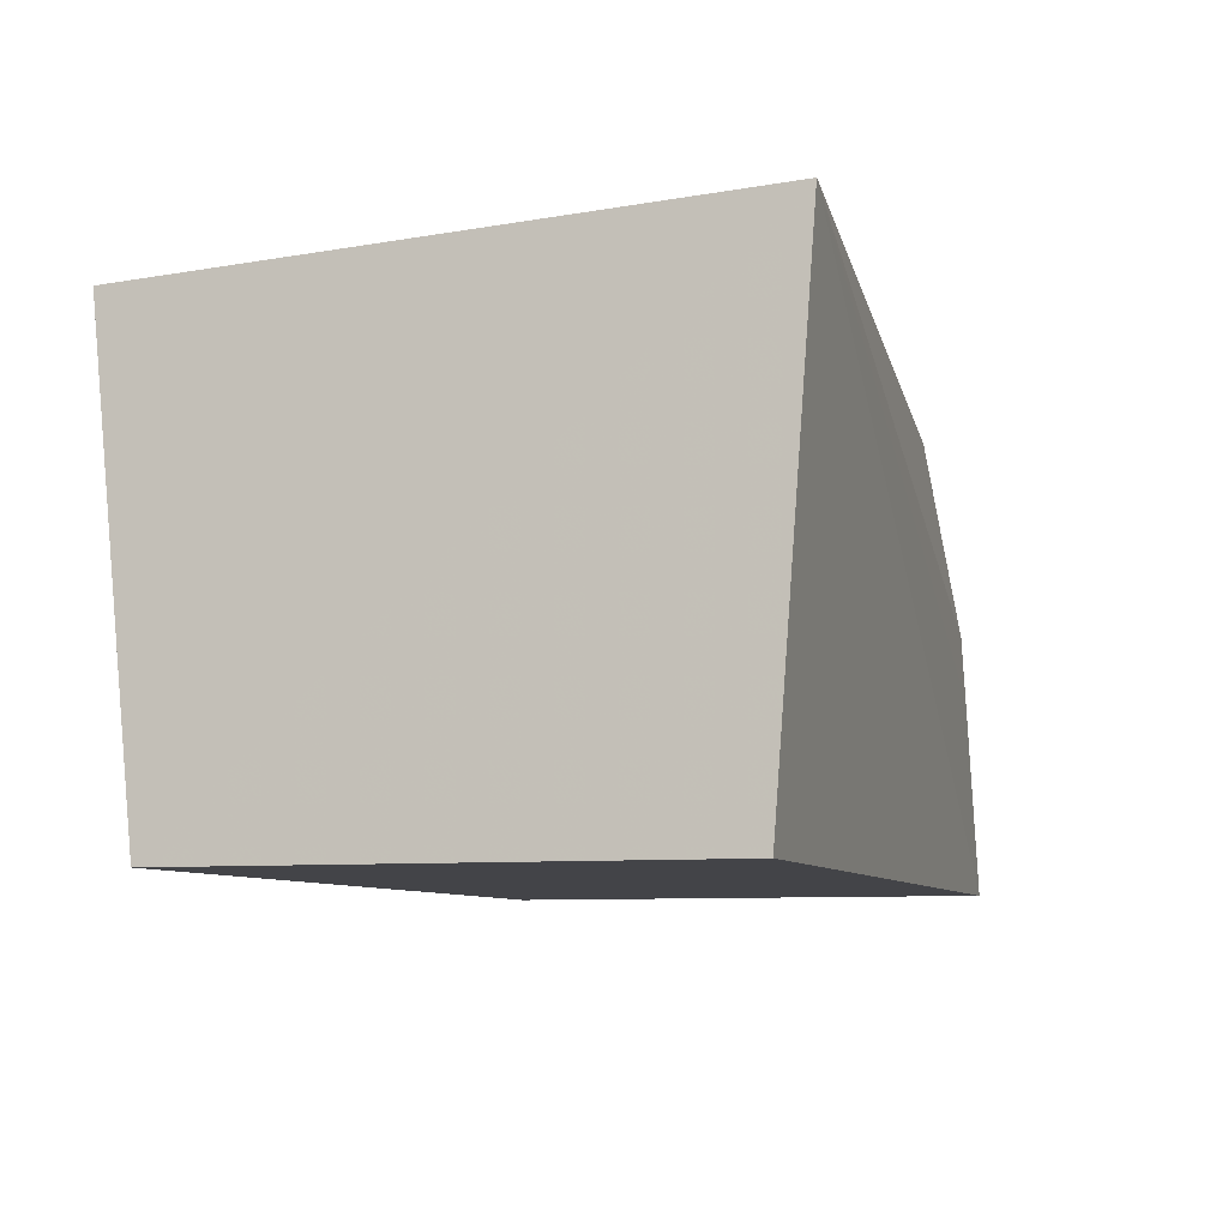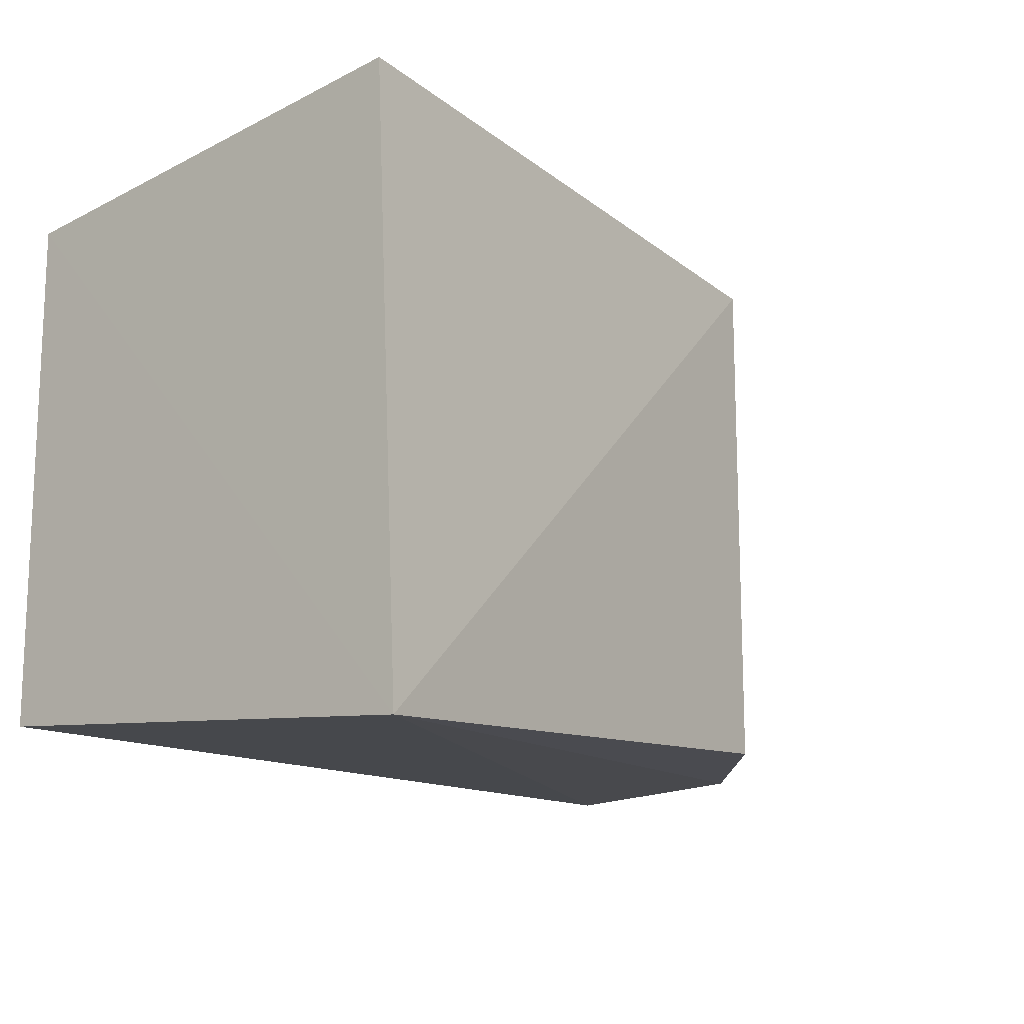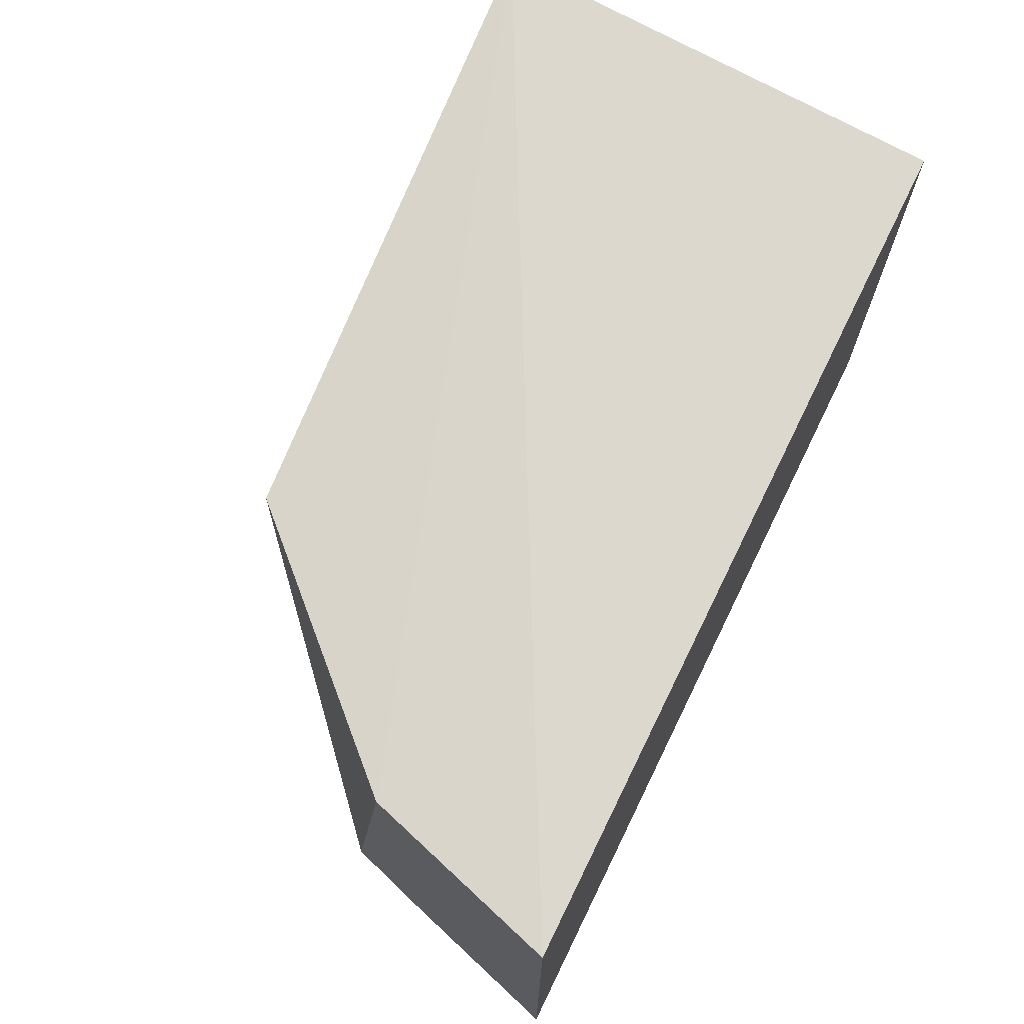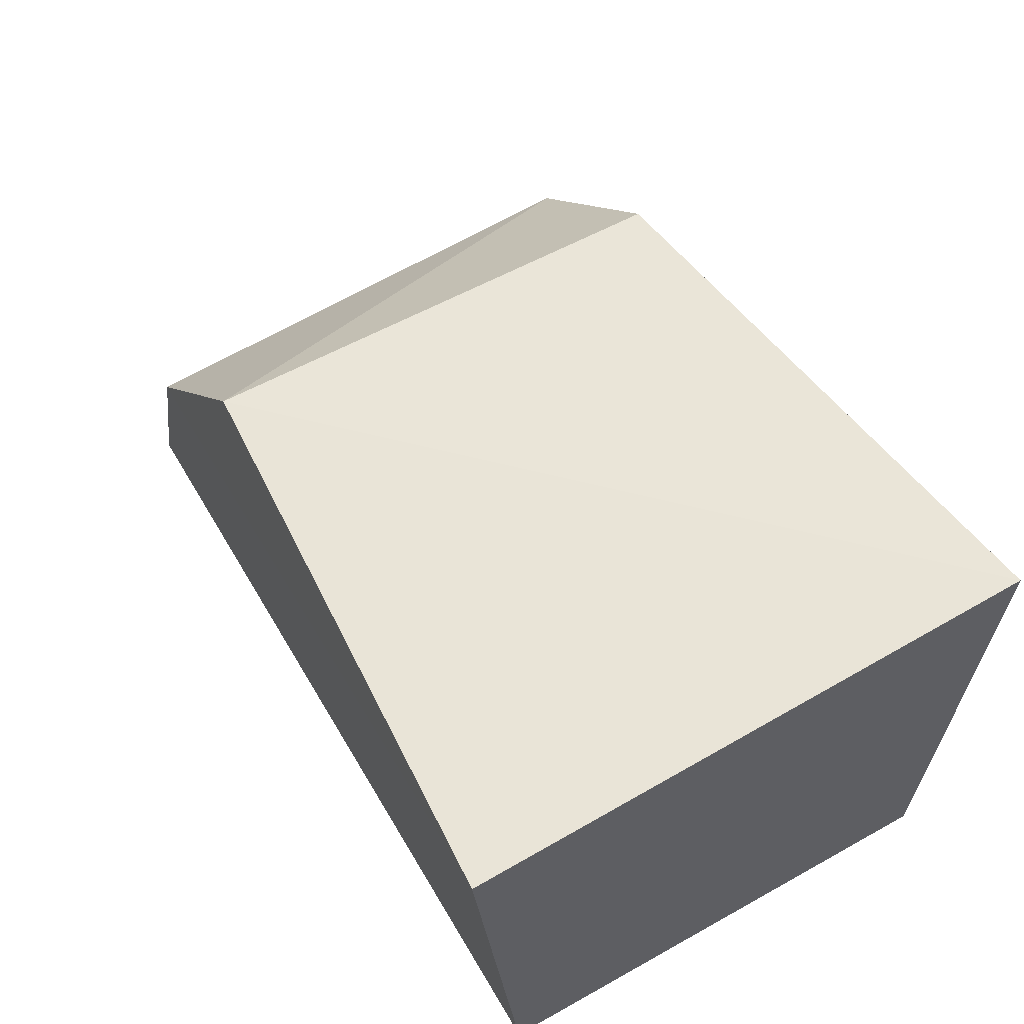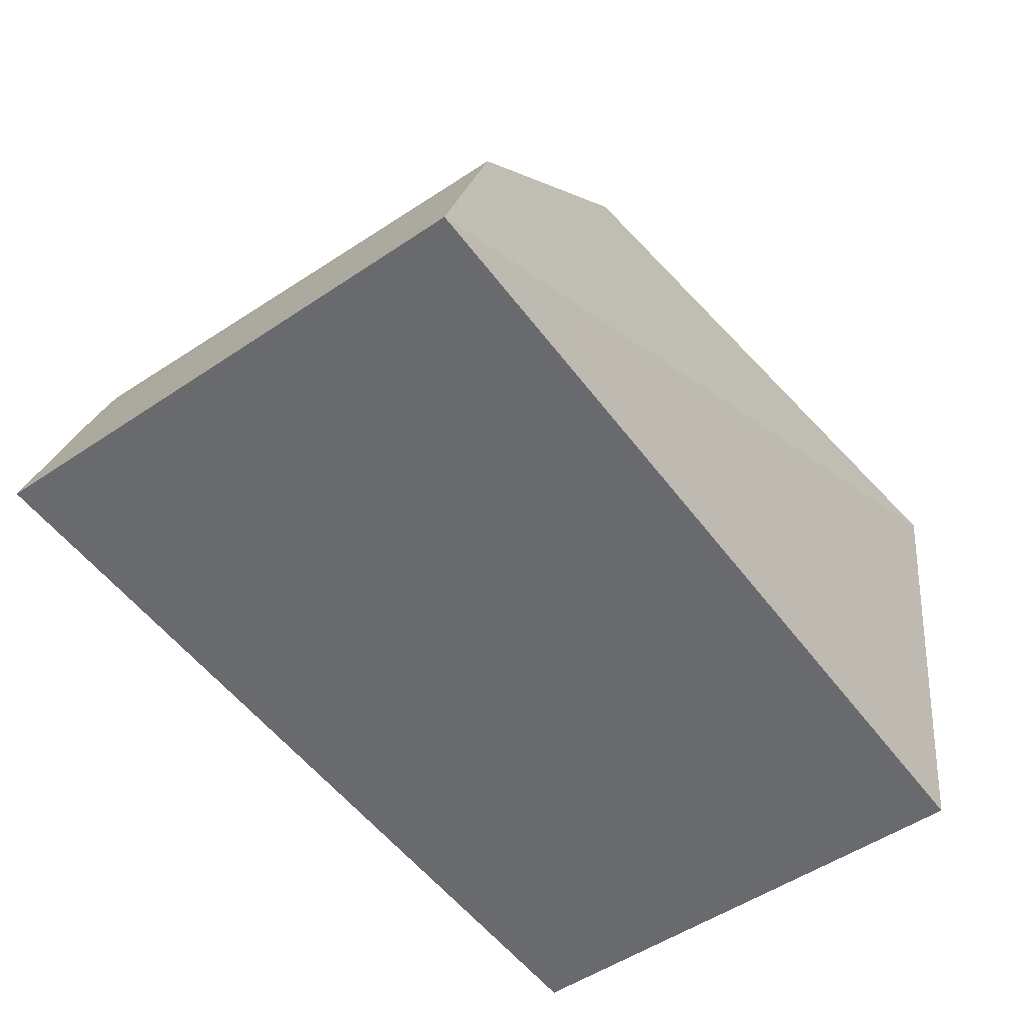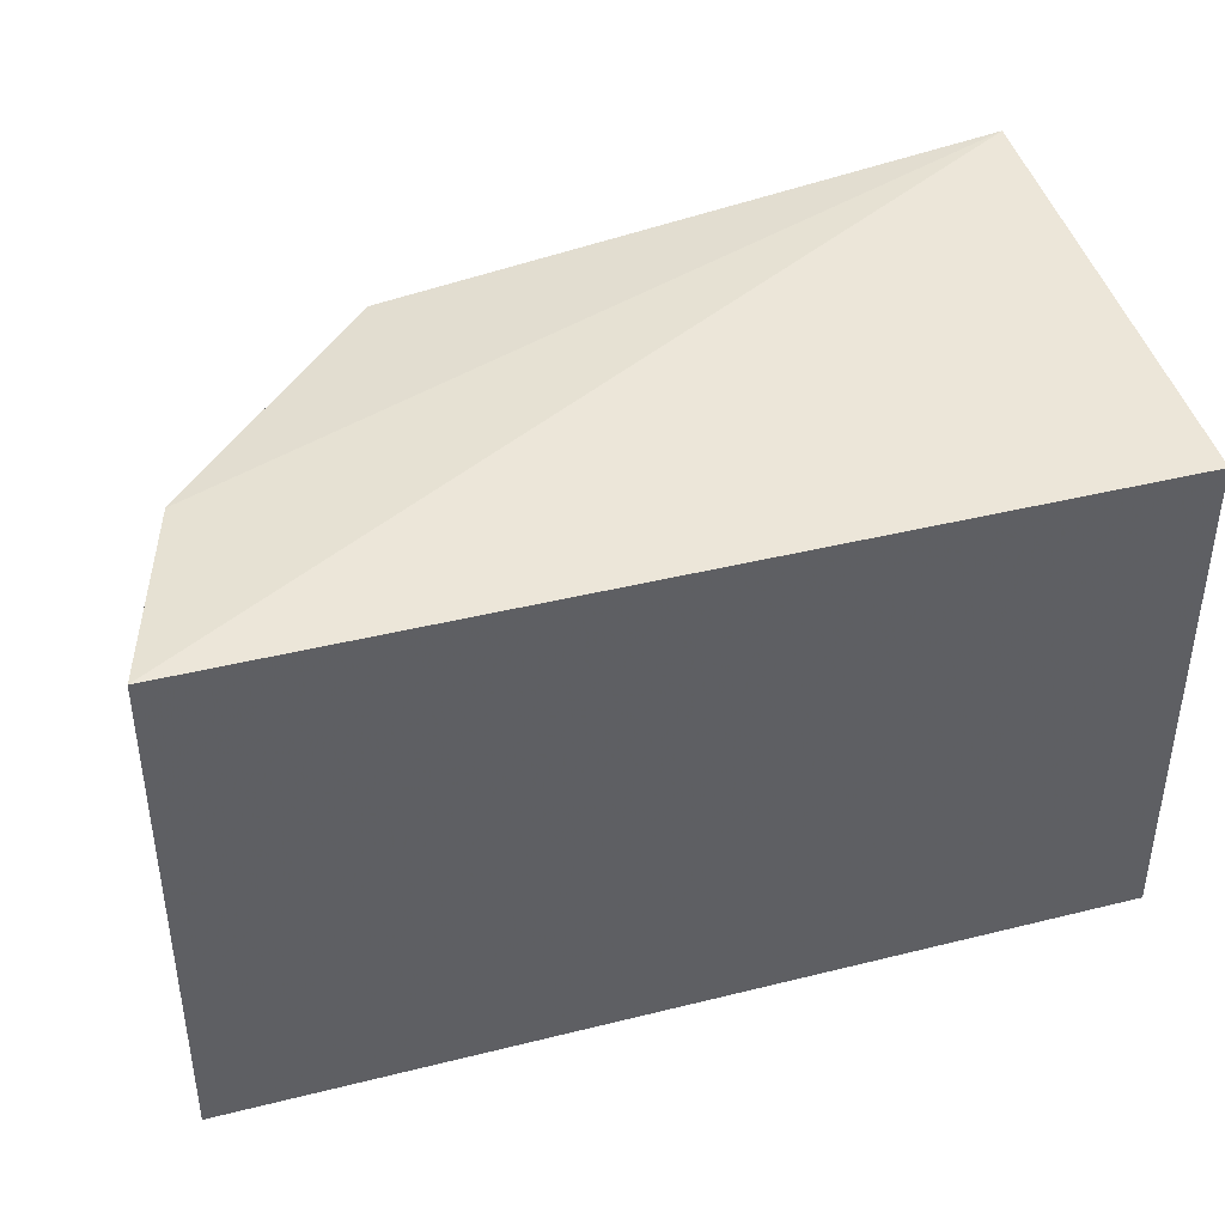
<metadata>
{"format":"obj","ext":"obj","renderer":"f3d","projection":"perspective","resolution":1024,"background":"white","views":[{"elev":-8.3,"azim":-72.3,"up":"+Z"},{"elev":-14.3,"azim":-49.9,"up":"+Y"},{"elev":70.5,"azim":116.1,"up":"+Y"},{"elev":57.4,"azim":-120.1,"up":"+Z"},{"elev":-53.0,"azim":125.8,"up":"+Z"},{"elev":41.0,"azim":163.1,"up":"+Y"}]}
</metadata>
<code>
v 0.2029 -0.1894 0.001266
v 0.2102 -0.1894 -0.02216
v 0.2048 -0.1439 -0.004541
v 0.1308 -0.1396 0.01949
v 0.1308 -0.1894 -0.02216
v 0.1856 -0.1439 0.01598
v 0.2048 -0.1894 -0.004541
v 0.1307 -0.1928 0.02216
v 0.2102 -0.1439 -0.02216
v 0.1308 -0.1439 -0.02216
v 0.1856 -0.1894 0.01598
f 6 1 3
f 6 3 4
f 7 3 1
f 8 5 2
f 8 6 4
f 8 7 1
f 8 2 7
f 9 2 5
f 9 7 2
f 9 3 7
f 9 4 3
f 10 8 4
f 10 5 8
f 10 9 5
f 10 4 9
f 11 8 1
f 11 1 6
f 11 6 8

</code>
